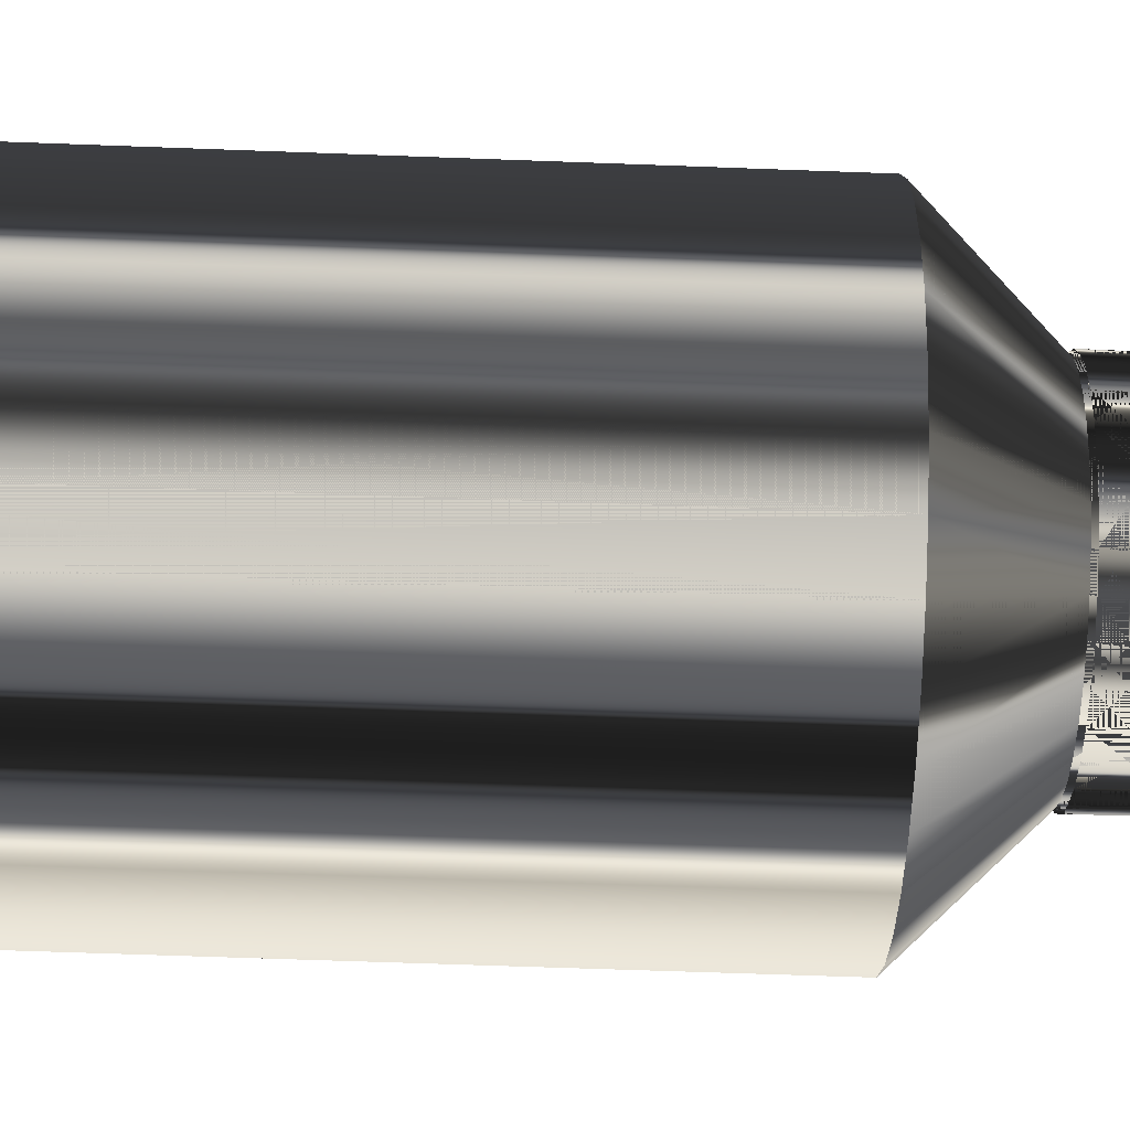
<metadata>
{"format":"obj","ext":"obj","renderer":"f3d","projection":"perspective","resolution":1024,"background":"white","views":[{"elev":-53.2,"azim":87.6,"up":"+Y"}]}
</metadata>
<code>
o Circle
v -0 0.1769 0.002207
v -0.03451 0.1735 0.002207
v -0.0677 0.1634 0.002207
v -0.09828 0.1471 0.002207
v -0.1251 0.1251 0.002207
v -0.1471 0.09828 0.002207
v -0.1634 0.0677 0.002207
v -0.1735 0.03451 0.002207
v -0.1769 -0 0.002207
v -0.1735 -0.03451 0.002207
v -0.1634 -0.0677 0.002207
v -0.1471 -0.09828 0.002207
v -0.1251 -0.1251 0.002207
v -0.09828 -0.1471 0.002207
v -0.0677 -0.1634 0.002207
v -0.03451 -0.1735 0.002207
v -0 -0.1769 0.002207
v 0.03451 -0.1735 0.002207
v 0.0677 -0.1634 0.002207
v 0.09828 -0.1471 0.002207
v 0.1251 -0.1251 0.002207
v 0.1471 -0.09828 0.002207
v 0.1634 -0.0677 0.002207
v 0.1735 -0.03451 0.002207
v 0.1769 -0 0.002207
v 0.1735 0.03451 0.002207
v 0.1634 0.0677 0.002207
v 0.1471 0.09828 0.002207
v 0.1251 0.1251 0.002207
v 0.09828 0.1471 0.002207
v 0.0677 0.1634 0.002207
v 0.03451 0.1735 0.002207
v -0 0.1769 -0.5835
v -0.03451 0.1735 -0.5835
v -0.0677 0.1634 -0.5835
v -0.09828 0.1471 -0.5835
v -0.1251 0.1251 -0.5835
v -0.1471 0.09828 -0.5835
v -0.1634 0.0677 -0.5835
v -0.1735 0.03451 -0.5835
v -0.1769 -0 -0.5835
v -0.1735 -0.03451 -0.5835
v -0.1634 -0.0677 -0.5835
v -0.1471 -0.09828 -0.5835
v -0.1251 -0.1251 -0.5835
v -0.09828 -0.1471 -0.5835
v -0.0677 -0.1634 -0.5835
v -0.03451 -0.1735 -0.5835
v -0 -0.1769 -0.5835
v 0.03451 -0.1735 -0.5835
v 0.0677 -0.1634 -0.5835
v 0.09828 -0.1471 -0.5835
v 0.1251 -0.1251 -0.5835
v 0.1471 -0.09828 -0.5835
v 0.1634 -0.0677 -0.5835
v 0.1735 -0.03451 -0.5835
v 0.1769 -0 -0.5835
v 0.1735 0.03451 -0.5835
v 0.1634 0.0677 -0.5835
v 0.1471 0.09828 -0.5835
v 0.1251 0.1251 -0.5835
v 0.09828 0.1471 -0.5835
v 0.0677 0.1634 -0.5835
v 0.03451 0.1735 -0.5835
v -0 0.1008 -0.6603
v -0.01967 0.0989 -0.6603
v -0.03859 0.09316 -0.6603
v -0.05602 0.08385 -0.6603
v -0.0713 0.0713 -0.6603
v -0.08385 0.05602 -0.6603
v -0.09316 0.03859 -0.6603
v -0.0989 0.01967 -0.6603
v -0.1008 -0 -0.6603
v -0.0989 -0.01967 -0.6603
v -0.09316 -0.03859 -0.6603
v -0.08385 -0.05602 -0.6603
v -0.0713 -0.0713 -0.6603
v -0.05602 -0.08385 -0.6603
v -0.03859 -0.09316 -0.6603
v -0.01967 -0.0989 -0.6603
v -0 -0.1008 -0.6603
v 0.01967 -0.0989 -0.6603
v 0.03859 -0.09316 -0.6603
v 0.05602 -0.08385 -0.6603
v 0.0713 -0.0713 -0.6603
v 0.08385 -0.05602 -0.6603
v 0.09316 -0.03859 -0.6603
v 0.0989 -0.01967 -0.6603
v 0.1008 -0 -0.6603
v 0.0989 0.01967 -0.6603
v 0.09316 0.03859 -0.6603
v 0.08385 0.05602 -0.6603
v 0.0713 0.0713 -0.6603
v 0.05602 0.08385 -0.6603
v 0.03859 0.09316 -0.6603
v 0.01967 0.0989 -0.6603
v -0 0.1008 -0.6603
v -0.01967 0.0989 -0.6603
v -0.03859 0.09316 -0.6603
v -0.05602 0.08385 -0.6603
v -0.0713 0.0713 -0.6603
v -0.08385 0.05602 -0.6603
v -0.09316 0.03859 -0.6603
v -0.0989 0.01967 -0.6603
v -0.1008 -0 -0.6603
v -0.0989 -0.01967 -0.6603
v -0.09316 -0.03859 -0.6603
v -0.08385 -0.05602 -0.6603
v -0.0713 -0.0713 -0.6603
v -0.05602 -0.08385 -0.6603
v -0.03859 -0.09316 -0.6603
v -0.01967 -0.0989 -0.6603
v -0 -0.1008 -0.6603
v 0.01967 -0.0989 -0.6603
v 0.03859 -0.09316 -0.6603
v 0.05602 -0.08385 -0.6603
v 0.0713 -0.0713 -0.6603
v 0.08385 -0.05602 -0.6603
v 0.09316 -0.03859 -0.6603
v 0.0989 -0.01967 -0.6603
v 0.1008 -0 -0.6603
v 0.0989 0.01967 -0.6603
v 0.09316 0.03859 -0.6603
v 0.08385 0.05602 -0.6603
v 0.0713 0.0713 -0.6603
v 0.05602 0.08385 -0.6603
v 0.03859 0.09316 -0.6603
v 0.01967 0.0989 -0.6603
v -0 0.09872 -0.8796
v -0.01926 0.09683 -0.8796
v -0.03778 0.09121 -0.8796
v -0.05485 0.08209 -0.8796
v -0.06981 0.06981 -0.8796
v -0.08209 0.05485 -0.8796
v -0.09121 0.03778 -0.8796
v -0.09683 0.01926 -0.8796
v -0.09872 -0 -0.8796
v -0.09683 -0.01926 -0.8796
v -0.09121 -0.03778 -0.8796
v -0.08209 -0.05485 -0.8796
v -0.06981 -0.06981 -0.8796
v -0.05485 -0.08209 -0.8796
v -0.03778 -0.09121 -0.8796
v -0.01926 -0.09683 -0.8796
v -0 -0.09872 -0.8796
v 0.01926 -0.09683 -0.8796
v 0.03778 -0.09121 -0.8796
v 0.05485 -0.08209 -0.8796
v 0.06981 -0.06981 -0.8796
v 0.08209 -0.05485 -0.8796
v 0.09121 -0.03778 -0.8796
v 0.09683 -0.01926 -0.8796
v 0.09872 -0 -0.8796
v 0.09683 0.01926 -0.8796
v 0.09121 0.03778 -0.8796
v 0.08209 0.05485 -0.8796
v 0.06981 0.06981 -0.8796
v 0.05485 0.08209 -0.8796
v 0.03778 0.09121 -0.8796
v 0.01926 0.09683 -0.8796
v -0 0.1029 -0.6633
v -0.02008 0.101 -0.6633
v -0.0394 0.09511 -0.6633
v -0.05719 0.0856 -0.6633
v -0.07279 0.07279 -0.6633
v -0.0856 0.05719 -0.6633
v -0.09511 0.0394 -0.6633
v -0.101 0.02008 -0.6633
v -0.1029 -0 -0.6633
v -0.101 -0.02008 -0.6633
v -0.09511 -0.0394 -0.6633
v -0.0856 -0.05719 -0.6633
v -0.07279 -0.07279 -0.6633
v -0.05719 -0.0856 -0.6633
v -0.0394 -0.09511 -0.6633
v -0.02008 -0.101 -0.6633
v -0 -0.1029 -0.6633
v 0.02008 -0.101 -0.6633
v 0.0394 -0.09511 -0.6633
v 0.05719 -0.0856 -0.6633
v 0.07279 -0.07279 -0.6633
v 0.0856 -0.05719 -0.6633
v 0.09511 -0.0394 -0.6633
v 0.101 -0.02008 -0.6633
v 0.1029 -0 -0.6633
v 0.101 0.02008 -0.6633
v 0.09511 0.0394 -0.6633
v 0.0856 0.05719 -0.6633
v 0.07279 0.07279 -0.6633
v 0.05719 0.0856 -0.6633
v 0.0394 0.09511 -0.6633
v 0.02008 0.101 -0.6633
v -0 0.1008 -0.8872
v -0.01966 0.09885 -0.8872
v -0.03857 0.09312 -0.8872
v -0.05599 0.0838 -0.8872
v -0.07127 0.07127 -0.8872
v -0.0838 0.05599 -0.8872
v -0.09312 0.03857 -0.8872
v -0.09885 0.01966 -0.8872
v -0.1008 -0 -0.8872
v -0.09885 -0.01966 -0.8872
v -0.09312 -0.03857 -0.8872
v -0.0838 -0.056 -0.8872
v -0.07127 -0.07127 -0.8872
v -0.05599 -0.0838 -0.8872
v -0.03857 -0.09312 -0.8872
v -0.01966 -0.09885 -0.8872
v -0 -0.1008 -0.8872
v 0.01966 -0.09885 -0.8872
v 0.03857 -0.09312 -0.8872
v 0.05599 -0.0838 -0.8872
v 0.07127 -0.07127 -0.8872
v 0.0838 -0.056 -0.8872
v 0.09312 -0.03857 -0.8872
v 0.09885 -0.01966 -0.8872
v 0.1008 -0 -0.8872
v 0.09885 0.01966 -0.8872
v 0.09312 0.03857 -0.8872
v 0.0838 0.05599 -0.8872
v 0.07127 0.07127 -0.8872
v 0.05599 0.0838 -0.8872
v 0.03857 0.09312 -0.8872
v 0.01966 0.09885 -0.8872
o Bottle
v 0.004734 0.3566 0.002207
v -0.02978 0.3532 0.002207
v -0.06296 0.3431 0.002207
v -0.09354 0.3268 0.002207
v -0.1203 0.3048 0.002207
v -0.1423 0.278 0.002207
v -0.1587 0.2474 0.002207
v -0.1688 0.2142 0.002207
v -0.1722 0.1797 0.002207
v -0.1688 0.1452 0.002207
v -0.1587 0.112 0.002207
v -0.1423 0.0814 0.002207
v -0.1203 0.05459 0.002207
v -0.09354 0.0326 0.002207
v -0.06296 0.01625 0.002207
v -0.02978 0.006182 0.002207
v 0.004734 0.002783 0.002207
v 0.03925 0.006182 0.002207
v 0.07243 0.01625 0.002207
v 0.103 0.0326 0.002207
v 0.1298 0.05459 0.002207
v 0.1518 0.0814 0.002207
v 0.1682 0.112 0.002207
v 0.1782 0.1452 0.002207
v 0.1816 0.1797 0.002207
v 0.1782 0.2142 0.002207
v 0.1682 0.2474 0.002207
v 0.1518 0.278 0.002207
v 0.1298 0.3048 0.002207
v 0.103 0.3268 0.002207
v 0.07243 0.3431 0.002207
v 0.03925 0.3532 0.002207
v 0.004734 0.3566 -0.5835
v -0.02978 0.3532 -0.5835
v -0.06296 0.3431 -0.5835
v -0.09354 0.3268 -0.5835
v -0.1203 0.3048 -0.5835
v -0.1423 0.278 -0.5835
v -0.1587 0.2474 -0.5835
v -0.1688 0.2142 -0.5835
v -0.1722 0.1797 -0.5835
v -0.1688 0.1452 -0.5835
v -0.1587 0.112 -0.5835
v -0.1423 0.0814 -0.5835
v -0.1203 0.05459 -0.5835
v -0.09354 0.0326 -0.5835
v -0.06296 0.01625 -0.5835
v -0.02978 0.006182 -0.5835
v 0.004734 0.002783 -0.5835
v 0.03925 0.006182 -0.5835
v 0.07243 0.01625 -0.5835
v 0.103 0.0326 -0.5835
v 0.1298 0.05459 -0.5835
v 0.1518 0.0814 -0.5835
v 0.1682 0.112 -0.5835
v 0.1782 0.1452 -0.5835
v 0.1816 0.1797 -0.5835
v 0.1782 0.2142 -0.5835
v 0.1682 0.2474 -0.5835
v 0.1518 0.278 -0.5835
v 0.1298 0.3048 -0.5835
v 0.103 0.3268 -0.5835
v 0.07243 0.3431 -0.5835
v 0.03925 0.3532 -0.5835
v 0.004734 0.2805 -0.6603
v -0.01494 0.2786 -0.6603
v -0.03386 0.2728 -0.6603
v -0.05129 0.2635 -0.6603
v -0.06657 0.251 -0.6603
v -0.07911 0.2357 -0.6603
v -0.08843 0.2183 -0.6603
v -0.09417 0.1994 -0.6603
v -0.09611 0.1797 -0.6603
v -0.09417 0.16 -0.6603
v -0.08843 0.1411 -0.6603
v -0.07911 0.1237 -0.6603
v -0.06657 0.1084 -0.6603
v -0.05129 0.09583 -0.6603
v -0.03386 0.08651 -0.6603
v -0.01494 0.08078 -0.6603
v 0.004734 0.07884 -0.6603
v 0.02441 0.08078 -0.6603
v 0.04332 0.08651 -0.6603
v 0.06076 0.09583 -0.6603
v 0.07604 0.1084 -0.6603
v 0.08858 0.1237 -0.6603
v 0.0979 0.1411 -0.6603
v 0.1036 0.16 -0.6603
v 0.1056 0.1797 -0.6603
v 0.1036 0.1994 -0.6603
v 0.0979 0.2183 -0.6603
v 0.08858 0.2357 -0.6603
v 0.07604 0.251 -0.6603
v 0.06076 0.2635 -0.6603
v 0.04332 0.2728 -0.6603
v 0.02441 0.2786 -0.6603
v 0.004734 0.2805 -0.6603
v -0.01494 0.2786 -0.6603
v -0.03386 0.2728 -0.6603
v -0.05129 0.2635 -0.6603
v -0.06657 0.251 -0.6603
v -0.07911 0.2357 -0.6603
v -0.08843 0.2183 -0.6603
v -0.09417 0.1994 -0.6603
v -0.09611 0.1797 -0.6603
v -0.09417 0.16 -0.6603
v -0.08843 0.1411 -0.6603
v -0.07911 0.1237 -0.6603
v -0.06657 0.1084 -0.6603
v -0.05129 0.09583 -0.6603
v -0.03386 0.08651 -0.6603
v -0.01494 0.08078 -0.6603
v 0.004734 0.07884 -0.6603
v 0.02441 0.08078 -0.6603
v 0.04332 0.08651 -0.6603
v 0.06076 0.09583 -0.6603
v 0.07604 0.1084 -0.6603
v 0.08858 0.1237 -0.6603
v 0.0979 0.1411 -0.6603
v 0.1036 0.16 -0.6603
v 0.1056 0.1797 -0.6603
v 0.1036 0.1994 -0.6603
v 0.0979 0.2183 -0.6603
v 0.08858 0.2357 -0.6603
v 0.07604 0.251 -0.6603
v 0.06076 0.2635 -0.6603
v 0.04332 0.2728 -0.6603
v 0.02441 0.2786 -0.6603
v 0.004734 0.2784 -0.8796
v -0.01453 0.2765 -0.8796
v -0.03305 0.2709 -0.8796
v -0.05011 0.2618 -0.8796
v -0.06507 0.2495 -0.8796
v -0.07735 0.2345 -0.8796
v -0.08648 0.2175 -0.8796
v -0.09209 0.1989 -0.8796
v -0.09399 0.1797 -0.8796
v -0.09209 0.1604 -0.8796
v -0.08648 0.1419 -0.8796
v -0.07735 0.1248 -0.8796
v -0.06507 0.1099 -0.8796
v -0.05011 0.09759 -0.8796
v -0.03305 0.08847 -0.8796
v -0.01453 0.08285 -0.8796
v 0.004734 0.08095 -0.8796
v 0.02399 0.08285 -0.8796
v 0.04251 0.08847 -0.8796
v 0.05958 0.09759 -0.8796
v 0.07454 0.1099 -0.8796
v 0.08682 0.1248 -0.8796
v 0.09594 0.1419 -0.8796
v 0.1016 0.1604 -0.8796
v 0.1035 0.1797 -0.8796
v 0.1016 0.1989 -0.8796
v 0.09594 0.2175 -0.8796
v 0.08682 0.2345 -0.8796
v 0.07454 0.2495 -0.8796
v 0.05958 0.2618 -0.8796
v 0.04251 0.2709 -0.8796
v 0.02399 0.2765 -0.8796
v 0.004734 0.2826 -0.6633
v -0.01535 0.2806 -0.6633
v -0.03466 0.2748 -0.6633
v -0.05246 0.2653 -0.6633
v -0.06806 0.2525 -0.6633
v -0.08086 0.2369 -0.6633
v -0.09038 0.2191 -0.6633
v -0.09623 0.1998 -0.6633
v -0.09821 0.1797 -0.6633
v -0.09623 0.1596 -0.6633
v -0.09038 0.1403 -0.6633
v -0.08086 0.1225 -0.6633
v -0.06806 0.1069 -0.6633
v -0.05246 0.09408 -0.6633
v -0.03466 0.08457 -0.6633
v -0.01535 0.07871 -0.6633
v 0.004734 0.07673 -0.6633
v 0.02482 0.07871 -0.6633
v 0.04413 0.08457 -0.6633
v 0.06193 0.09408 -0.6633
v 0.07753 0.1069 -0.6633
v 0.09033 0.1225 -0.6633
v 0.09984 0.1403 -0.6633
v 0.1057 0.1596 -0.6633
v 0.1077 0.1797 -0.6633
v 0.1057 0.1998 -0.6633
v 0.09984 0.2191 -0.6633
v 0.09033 0.2369 -0.6633
v 0.07753 0.2525 -0.6633
v 0.06193 0.2653 -0.6633
v 0.04413 0.2748 -0.6633
v 0.02482 0.2806 -0.6633
v 0.004734 0.2805 -0.8872
v -0.01493 0.2785 -0.8872
v -0.03384 0.2728 -0.8872
v -0.05126 0.2635 -0.8872
v -0.06653 0.2509 -0.8872
v -0.07907 0.2357 -0.8872
v -0.08838 0.2182 -0.8872
v -0.09412 0.1993 -0.8872
v -0.09605 0.1797 -0.8872
v -0.09412 0.16 -0.8872
v -0.08838 0.1411 -0.8872
v -0.07907 0.1237 -0.8872
v -0.06653 0.1084 -0.8872
v -0.05126 0.09588 -0.8872
v -0.03384 0.08656 -0.8872
v -0.01493 0.08083 -0.8872
v 0.004734 0.07889 -0.8872
v 0.0244 0.08083 -0.8872
v 0.0433 0.08656 -0.8872
v 0.06073 0.09588 -0.8872
v 0.076 0.1084 -0.8872
v 0.08854 0.1237 -0.8872
v 0.09785 0.1411 -0.8872
v 0.1036 0.16 -0.8872
v 0.1055 0.1797 -0.8872
v 0.1036 0.1993 -0.8872
v 0.09785 0.2182 -0.8872
v 0.08854 0.2357 -0.8872
v 0.076 0.2509 -0.8872
v 0.06073 0.2635 -0.8872
v 0.0433 0.2728 -0.8872
v 0.0244 0.2785 -0.8872
f 2 3 4 5 6 7 8 9 10 11 12 13 14 15 16 17 18 19 20 21 22 23 24 25 26 27 28 29 30 31 32 1
f 48 47 79 80
f 21 20 52 53
f 8 7 39 40
f 22 21 53 54
f 9 8 40 41
f 23 22 54 55
f 10 9 41 42
f 24 23 55 56
f 11 10 42 43
f 25 24 56 57
f 12 11 43 44
f 26 25 57 58
f 13 12 44 45
f 27 26 58 59
f 14 13 45 46
f 28 27 59 60
f 15 14 46 47
f 2 1 33 34
f 29 28 60 61
f 16 15 47 48
f 3 2 34 35
f 30 29 61 62
f 17 16 48 49
f 4 3 35 36
f 31 30 62 63
f 18 17 49 50
f 5 4 36 37
f 32 31 63 64
f 19 18 50 51
f 6 5 37 38
f 1 32 64 33
f 20 19 51 52
f 7 6 38 39
f 35 34 66 67
f 62 61 93 94
f 49 48 80 81
f 36 35 67 68
f 63 62 94 95
f 50 49 81 82
f 37 36 68 69
f 64 63 95 96
f 51 50 82 83
f 38 37 69 70
f 33 64 96 65
f 52 51 83 84
f 39 38 70 71
f 53 52 84 85
f 40 39 71 72
f 54 53 85 86
f 41 40 72 73
f 55 54 86 87
f 42 41 73 74
f 56 55 87 88
f 43 42 74 75
f 57 56 88 89
f 44 43 75 76
f 58 57 89 90
f 45 44 76 77
f 59 58 90 91
f 46 45 77 78
f 60 59 91 92
f 47 46 78 79
f 34 33 65 66
f 61 60 92 93
f 115 114 146 147
f 130 129 160 159 158 157 156 155 154 153 152 151 150 149 148 147 146 145 144 143 142 141 140 139 138 137 136 135 134 133 132 131
f 102 101 133 134
f 97 128 160 129
f 116 115 147 148
f 103 102 134 135
f 117 116 148 149
f 104 103 135 136
f 118 117 149 150
f 105 104 136 137
f 119 118 150 151
f 106 105 137 138
f 120 119 151 152
f 107 106 138 139
f 121 120 152 153
f 108 107 139 140
f 122 121 153 154
f 109 108 140 141
f 123 122 154 155
f 110 109 141 142
f 124 123 155 156
f 111 110 142 143
f 98 97 129 130
f 125 124 156 157
f 112 111 143 144
f 99 98 130 131
f 126 125 157 158
f 113 112 144 145
f 100 99 131 132
f 127 126 158 159
f 114 113 145 146
f 101 100 132 133
f 128 127 159 160
f 179 178 210 211
f 194 193 224 223 222 221 220 219 218 217 216 215 214 213 212 211 210 209 208 207 206 205 204 203 202 201 200 199 198 197 196 195
f 166 165 197 198
f 161 192 224 193
f 180 179 211 212
f 167 166 198 199
f 181 180 212 213
f 168 167 199 200
f 182 181 213 214
f 169 168 200 201
f 183 182 214 215
f 170 169 201 202
f 184 183 215 216
f 171 170 202 203
f 185 184 216 217
f 172 171 203 204
f 186 185 217 218
f 173 172 204 205
f 187 186 218 219
f 174 173 205 206
f 188 187 219 220
f 175 174 206 207
f 162 161 193 194
f 189 188 220 221
f 176 175 207 208
f 163 162 194 195
f 190 189 221 222
f 177 176 208 209
f 164 163 195 196
f 191 190 222 223
f 178 177 209 210
f 165 164 196 197
f 192 191 223 224
f 17 25 1
f 47 80 48
f 20 53 21
f 7 40 8
f 21 54 22
f 8 41 9
f 22 55 23
f 9 42 10
f 23 56 24
f 10 43 11
f 24 57 25
f 11 44 12
f 25 58 26
f 12 45 13
f 26 59 27
f 13 46 14
f 27 60 28
f 14 47 15
f 1 34 2
f 28 61 29
f 15 48 16
f 2 35 3
f 29 62 30
f 16 49 17
f 3 36 4
f 30 63 31
f 17 50 18
f 4 37 5
f 31 64 32
f 18 51 19
f 5 38 6
f 32 33 1
f 19 52 20
f 6 39 7
f 34 67 35
f 62 93 94
f 49 80 81
f 36 67 68
f 62 95 63
f 49 82 50
f 36 69 37
f 64 95 96
f 50 83 51
f 37 70 38
f 64 65 33
f 51 84 52
f 38 71 39
f 53 84 85
f 40 71 72
f 53 86 54
f 40 73 41
f 54 87 55
f 42 73 74
f 56 87 88
f 42 75 43
f 56 89 57
f 44 75 76
f 58 89 90
f 45 76 77
f 58 91 59
f 45 78 46
f 60 91 92
f 47 78 79
f 34 65 66
f 60 93 61
f 114 147 115
f 147 139 131
f 101 134 102
f 128 129 97
f 115 148 116
f 103 134 135
f 116 149 117
f 103 136 104
f 117 150 118
f 104 137 105
f 118 151 119
f 105 138 106
f 119 152 120
f 106 139 107
f 120 153 121
f 107 140 108
f 121 154 122
f 108 141 109
f 122 155 123
f 109 142 110
f 123 156 124
f 110 143 111
f 97 130 98
f 124 157 125
f 112 143 144
f 98 131 99
f 125 158 126
f 112 145 113
f 99 132 100
f 126 159 127
f 113 146 114
f 101 132 133
f 127 160 128
f 178 211 179
f 211 203 195
f 165 198 166
f 192 193 161
f 179 212 180
f 167 198 199
f 180 213 181
f 167 200 168
f 181 214 182
f 168 201 169
f 182 215 183
f 169 202 170
f 183 216 184
f 170 203 171
f 184 217 185
f 171 204 172
f 186 217 218
f 172 205 173
f 187 218 219
f 173 206 174
f 187 220 188
f 174 207 175
f 162 193 194
f 188 221 189
f 175 208 176
f 163 194 195
f 189 222 190
f 176 209 177
f 163 196 164
f 190 223 191
f 177 210 178
f 164 197 165
f 191 224 192
f 1 2 3
f 3 4 5
f 5 6 7
f 7 8 9
f 9 10 11
f 11 12 13
f 13 14 15
f 15 16 17
f 17 18 19
f 19 20 21
f 21 22 23
f 23 24 25
f 25 26 27
f 27 28 29
f 29 30 31
f 31 32 1
f 1 3 5
f 5 7 9
f 9 11 13
f 13 15 17
f 17 19 21
f 21 23 25
f 25 27 29
f 29 31 1
f 1 5 9
f 9 13 17
f 17 21 25
f 25 29 1
f 1 9 17
f 47 79 80
f 20 52 53
f 7 39 40
f 21 53 54
f 8 40 41
f 22 54 55
f 9 41 42
f 23 55 56
f 10 42 43
f 24 56 57
f 11 43 44
f 25 57 58
f 12 44 45
f 26 58 59
f 13 45 46
f 27 59 60
f 14 46 47
f 1 33 34
f 28 60 61
f 15 47 48
f 2 34 35
f 29 61 62
f 16 48 49
f 3 35 36
f 30 62 63
f 17 49 50
f 4 36 37
f 31 63 64
f 18 50 51
f 5 37 38
f 32 64 33
f 19 51 52
f 6 38 39
f 34 66 67
f 62 61 93
f 49 48 80
f 36 35 67
f 62 94 95
f 49 81 82
f 36 68 69
f 64 63 95
f 50 82 83
f 37 69 70
f 64 96 65
f 51 83 84
f 38 70 71
f 53 52 84
f 40 39 71
f 53 85 86
f 40 72 73
f 54 86 87
f 42 41 73
f 56 55 87
f 42 74 75
f 56 88 89
f 44 43 75
f 58 57 89
f 45 44 76
f 58 90 91
f 45 77 78
f 60 59 91
f 47 46 78
f 34 33 65
f 60 92 93
f 114 146 147
f 131 130 129
f 129 160 159
f 159 158 157
f 157 156 155
f 155 154 153
f 153 152 151
f 151 150 149
f 149 148 147
f 147 146 145
f 145 144 143
f 143 142 141
f 141 140 139
f 139 138 137
f 137 136 135
f 135 134 133
f 133 132 131
f 131 129 159
f 159 157 155
f 155 153 151
f 151 149 147
f 147 145 143
f 143 141 139
f 139 137 135
f 135 133 131
f 131 159 155
f 155 151 147
f 147 143 139
f 139 135 131
f 131 155 147
f 101 133 134
f 128 160 129
f 115 147 148
f 103 102 134
f 116 148 149
f 103 135 136
f 117 149 150
f 104 136 137
f 118 150 151
f 105 137 138
f 119 151 152
f 106 138 139
f 120 152 153
f 107 139 140
f 121 153 154
f 108 140 141
f 122 154 155
f 109 141 142
f 123 155 156
f 110 142 143
f 97 129 130
f 124 156 157
f 112 111 143
f 98 130 131
f 125 157 158
f 112 144 145
f 99 131 132
f 126 158 159
f 113 145 146
f 101 100 132
f 127 159 160
f 178 210 211
f 195 194 193
f 193 224 223
f 223 222 221
f 221 220 219
f 219 218 217
f 217 216 215
f 215 214 213
f 213 212 211
f 211 210 209
f 209 208 207
f 207 206 205
f 205 204 203
f 203 202 201
f 201 200 199
f 199 198 197
f 197 196 195
f 195 193 223
f 223 221 219
f 219 217 215
f 215 213 211
f 211 209 207
f 207 205 203
f 203 201 199
f 199 197 195
f 195 223 219
f 219 215 211
f 211 207 203
f 203 199 195
f 195 219 211
f 165 197 198
f 192 224 193
f 179 211 212
f 167 166 198
f 180 212 213
f 167 199 200
f 181 213 214
f 168 200 201
f 182 214 215
f 169 201 202
f 183 215 216
f 170 202 203
f 184 216 217
f 171 203 204
f 186 185 217
f 172 204 205
f 187 186 218
f 173 205 206
f 187 219 220
f 174 206 207
f 162 161 193
f 188 220 221
f 175 207 208
f 163 162 194
f 189 221 222
f 176 208 209
f 163 195 196
f 190 222 223
f 177 209 210
f 164 196 197
f 191 223 224

</code>
